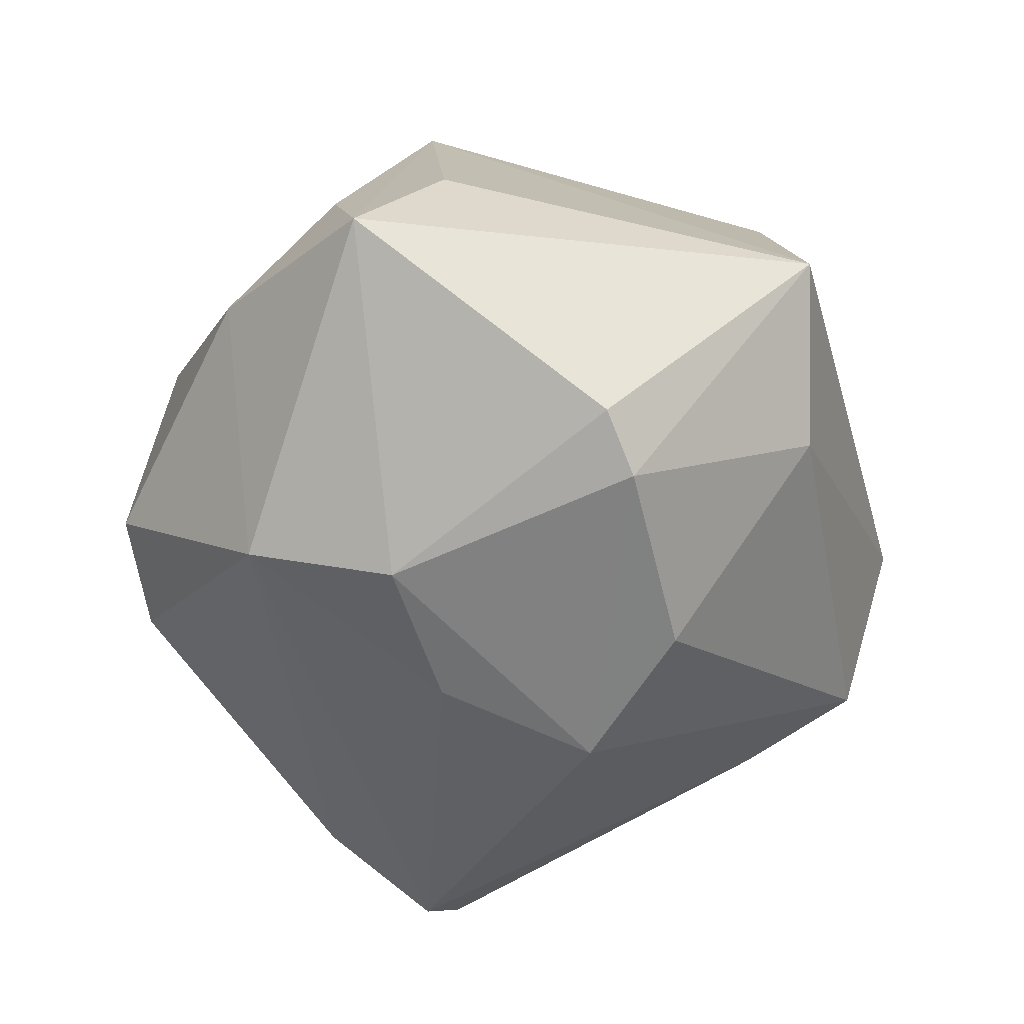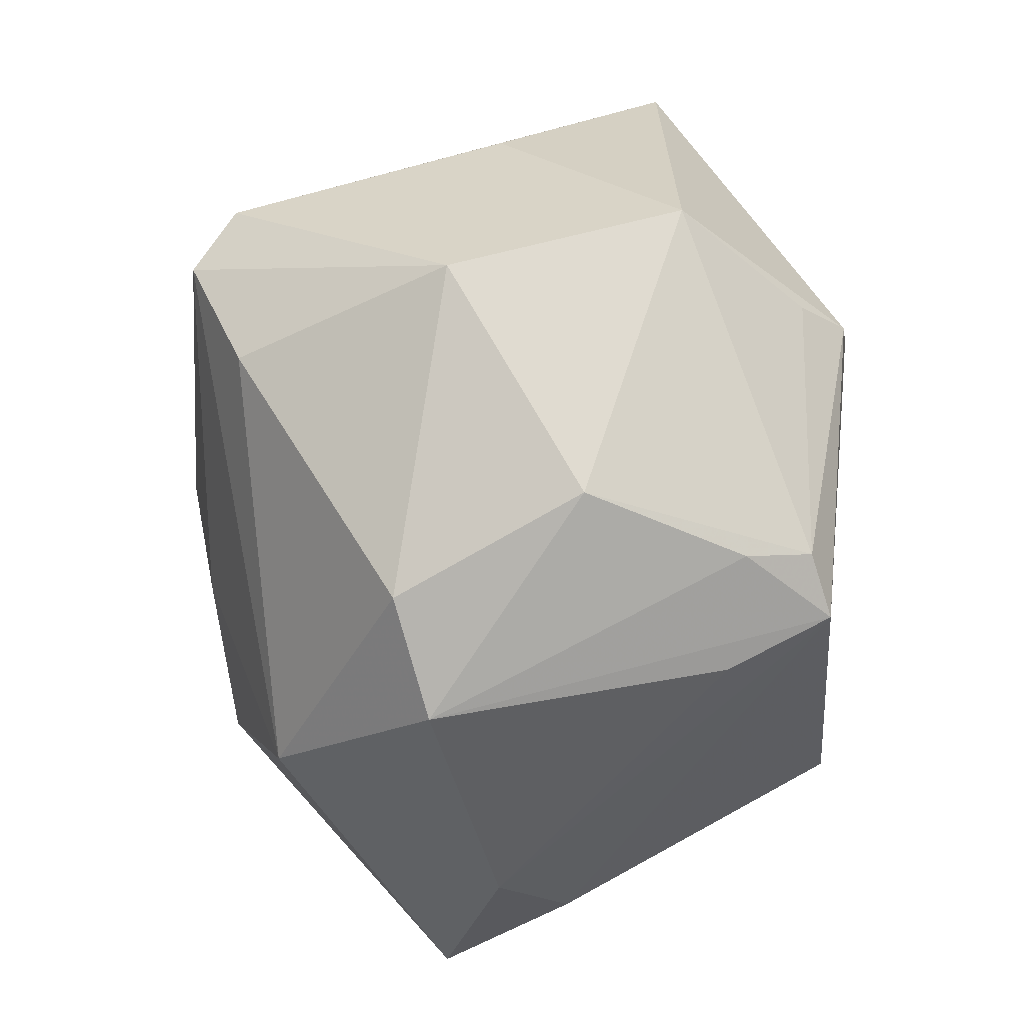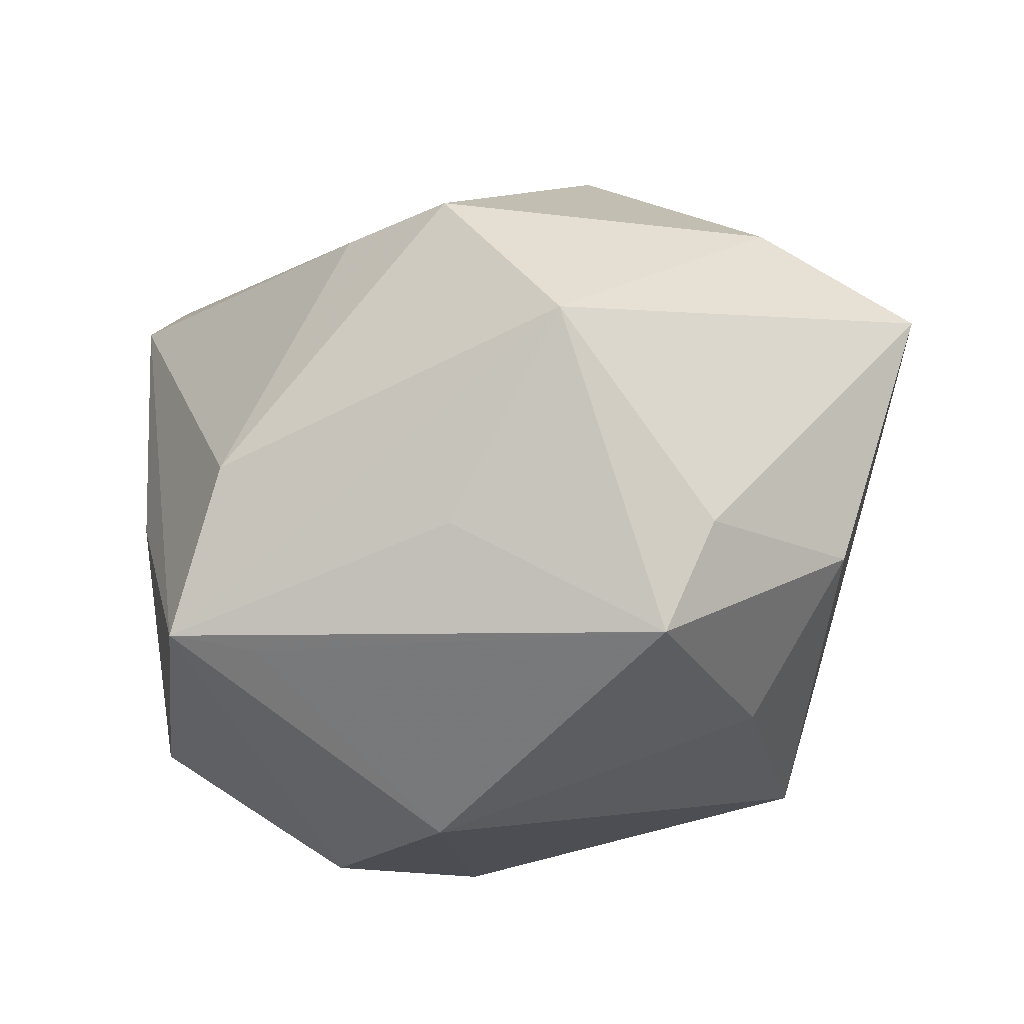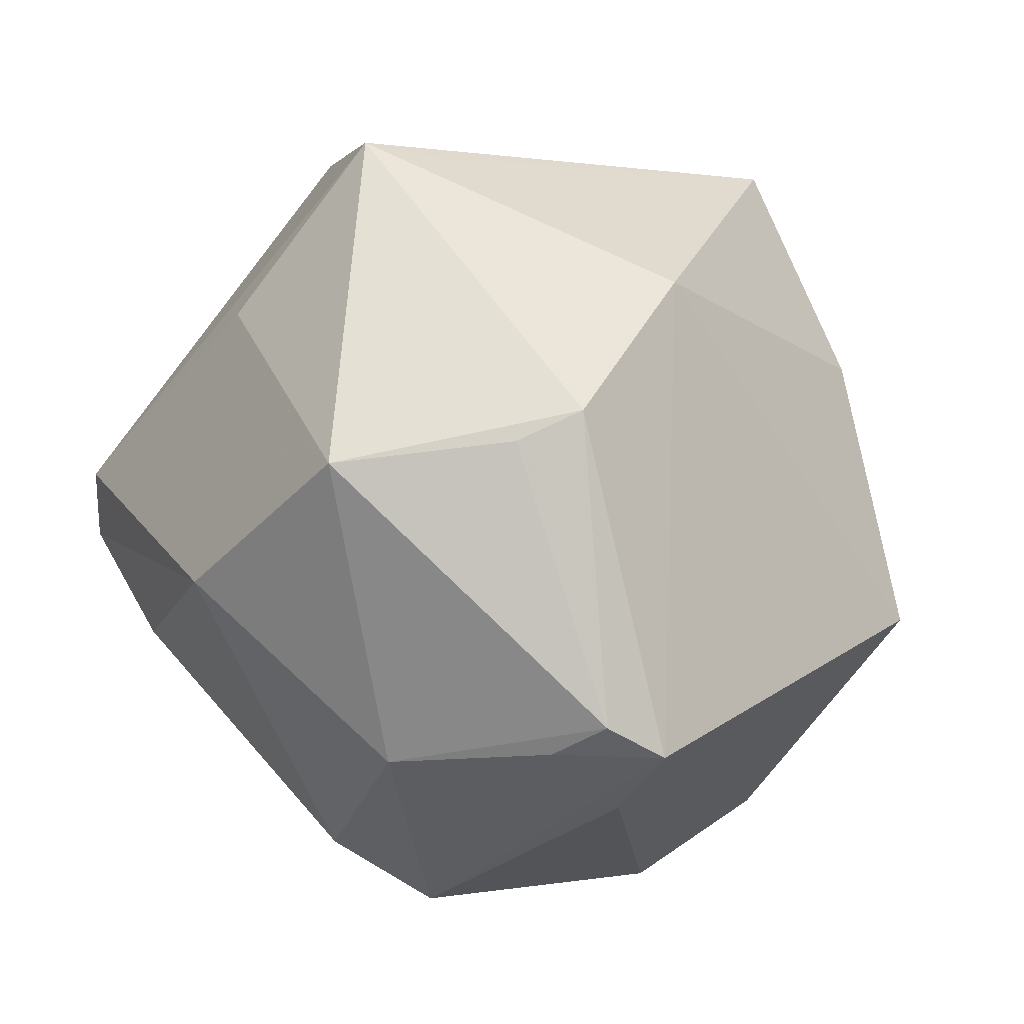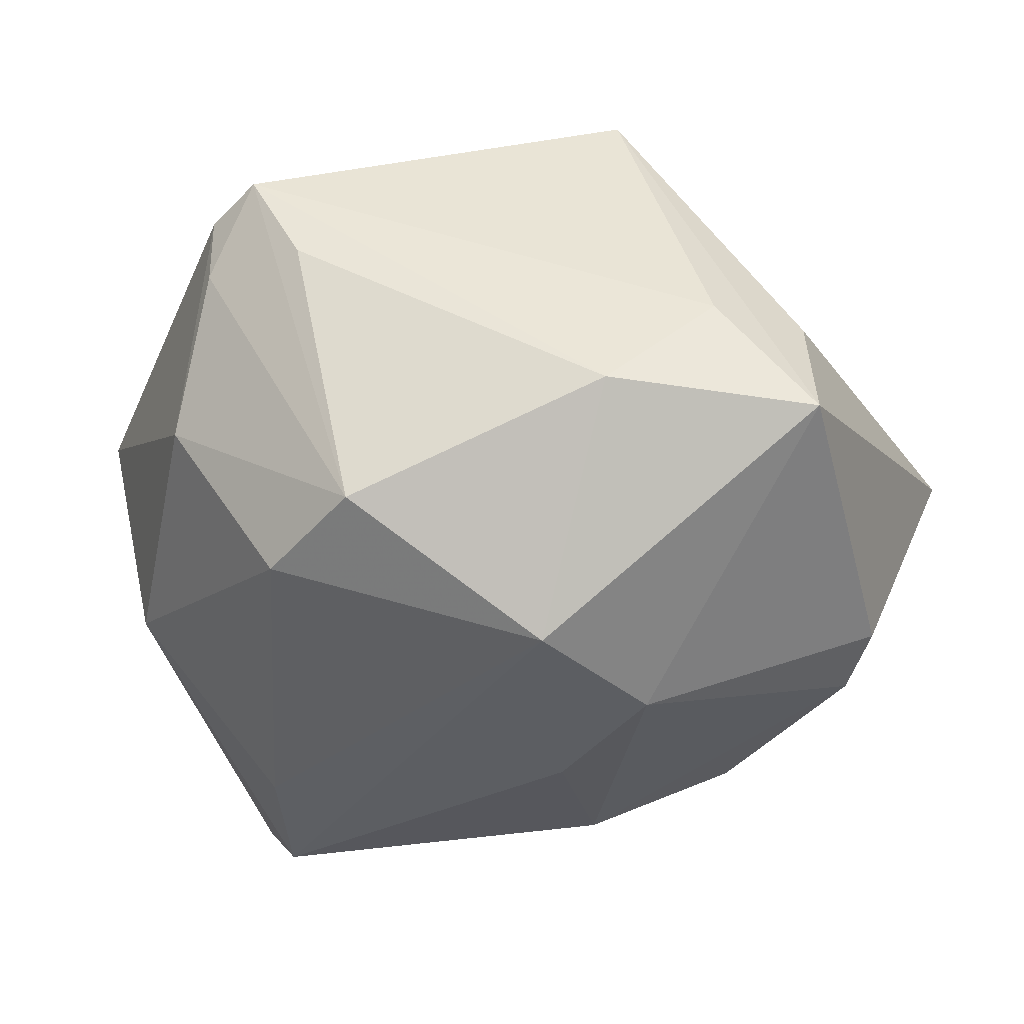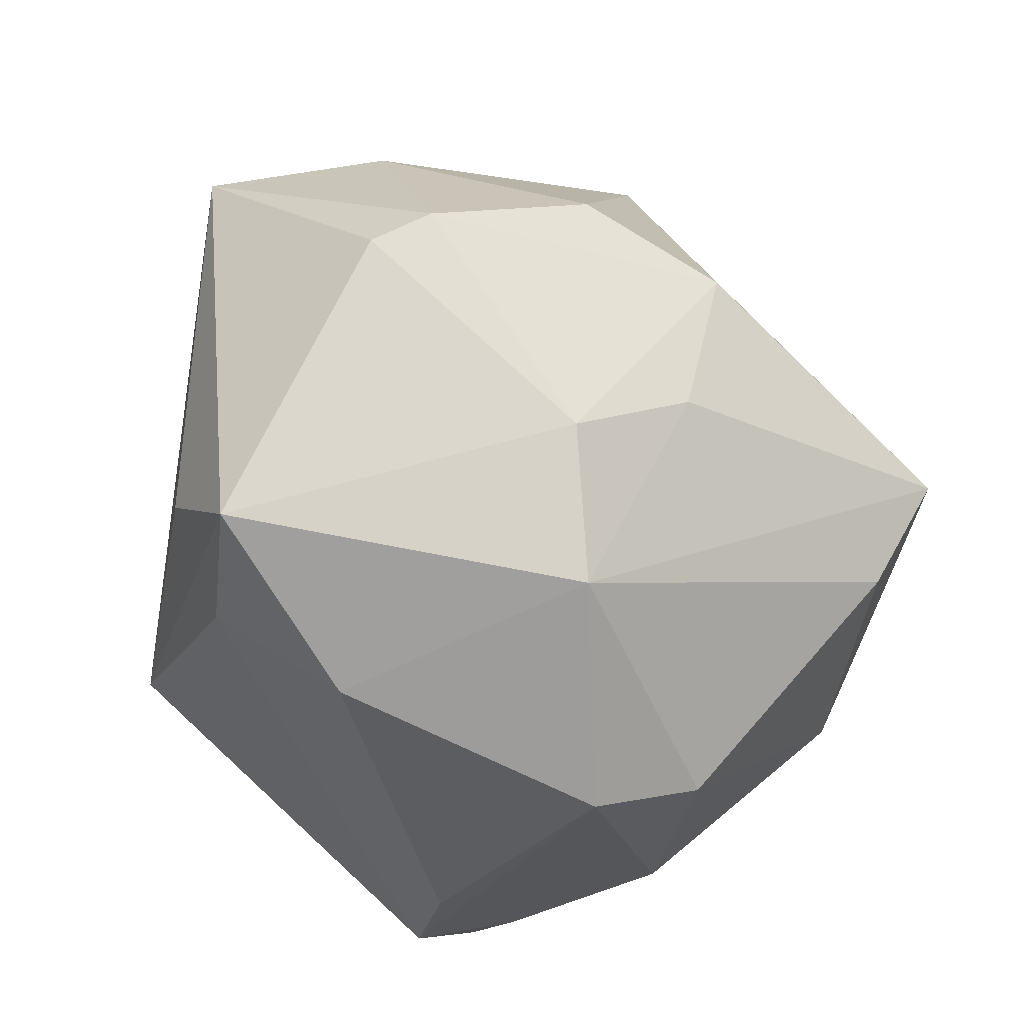
<metadata>
{"format":"obj","ext":"obj","renderer":"f3d","projection":"perspective","resolution":1024,"background":"white","views":[{"elev":-36.6,"azim":73.7,"up":"+Z"},{"elev":-56.7,"azim":-100.8,"up":"+Y"},{"elev":67.9,"azim":-22.8,"up":"+Y"},{"elev":-19.7,"azim":-56.9,"up":"+Y"},{"elev":-14.3,"azim":18.6,"up":"+Z"},{"elev":-42.4,"azim":131.2,"up":"+Y"}]}
</metadata>
<code>
v -0.02591 -0.001946 -0.04211
v -0.03441 0.02789 0.0127
v 0.04047 -0.01869 0.01095
v -0.03686 -0.007802 0.02329
v 0.0356 0.02409 -0.01272
v 0.02328 0.01214 -0.03248
v -0.01062 -0.0395 0.01901
v -0.002362 -0.04459 -0.01065
v -0.03356 -0.004637 0.02915
v 0.01294 0.01466 0.03593
v -0.008678 0.03285 -0.02543
v 0.04778 0.02034 0.002155
v 0.02223 -0.01878 -0.02938
v -0.03106 0.003146 -0.03852
v -0.04694 -0.01011 0.007514
v 0.00837 0.007263 -0.03861
v -0.01728 -0.0369 0.02845
v 0.01853 -0.01478 0.03907
v -0.02293 0.01231 0.03405
v 0.003928 0.037 0.03002
v -0.02305 -0.03462 0.0252
v 0.02745 0.02383 0.02596
v -0.0309 0.0337 -0.005611
v 0.03978 0.002166 -0.02471
v 0.009924 -0.009977 -0.0348
v 0.006532 0.046 -0.00352
v 0.04377 -0.001893 -0.01998
v -0.02659 -0.03547 0.0006952
v -0.04212 0.02782 0.007626
v 0.01333 0.03732 0.02108
v -0.02263 -0.03628 0.01831
v -0.01295 -0.03935 -0.01631
v 0.0009541 0.04205 -0.02117
v -0.02305 -0.01431 -0.0356
v -0.01168 0.03726 0.01075
v 0.02381 -0.0386 0.001496
v -0.04024 0.01309 -0.01059
v 0.03312 -0.02916 0.01117
v 0.01501 -0.03289 -0.02458
v -0.03918 -0.01624 -0.0159
v 0.0441 -0.02921 -0.0008961
f 40 15 14
f 17 18 19
f 28 15 40
f 37 15 29
f 29 14 37
f 37 14 15
f 2 20 29
f 29 19 2
f 2 19 20
f 29 15 9
f 9 19 29
f 17 19 9
f 20 19 10
f 10 19 18
f 27 12 41
f 3 18 41
f 41 12 3
f 3 12 18
f 29 20 35
f 35 26 29
f 20 26 35
f 23 14 29
f 29 26 23
f 33 23 26
f 30 26 20
f 12 26 30
f 17 8 7
f 7 36 17
f 8 36 7
f 38 18 17
f 17 36 38
f 41 18 38
f 38 36 41
f 32 28 40
f 8 28 32
f 40 34 32
f 31 8 17
f 31 28 8
f 40 14 1
f 1 34 40
f 4 9 15
f 18 12 22
f 22 10 18
f 20 10 22
f 22 30 20
f 12 30 22
f 12 27 24
f 5 26 12
f 5 33 26
f 12 24 5
f 6 33 5
f 5 24 6
f 15 28 21
f 28 31 21
f 21 31 17
f 21 4 15
f 17 9 21
f 9 4 21
f 16 33 6
f 6 24 16
f 11 1 14
f 14 23 11
f 23 33 11
f 33 16 11
f 11 16 1
f 41 36 39
f 39 36 8
f 34 1 39
f 8 32 39
f 39 32 34
f 1 16 25
f 25 39 1
f 39 25 13
f 13 24 27
f 13 16 24
f 13 25 16
f 13 27 41
f 41 39 13

</code>
